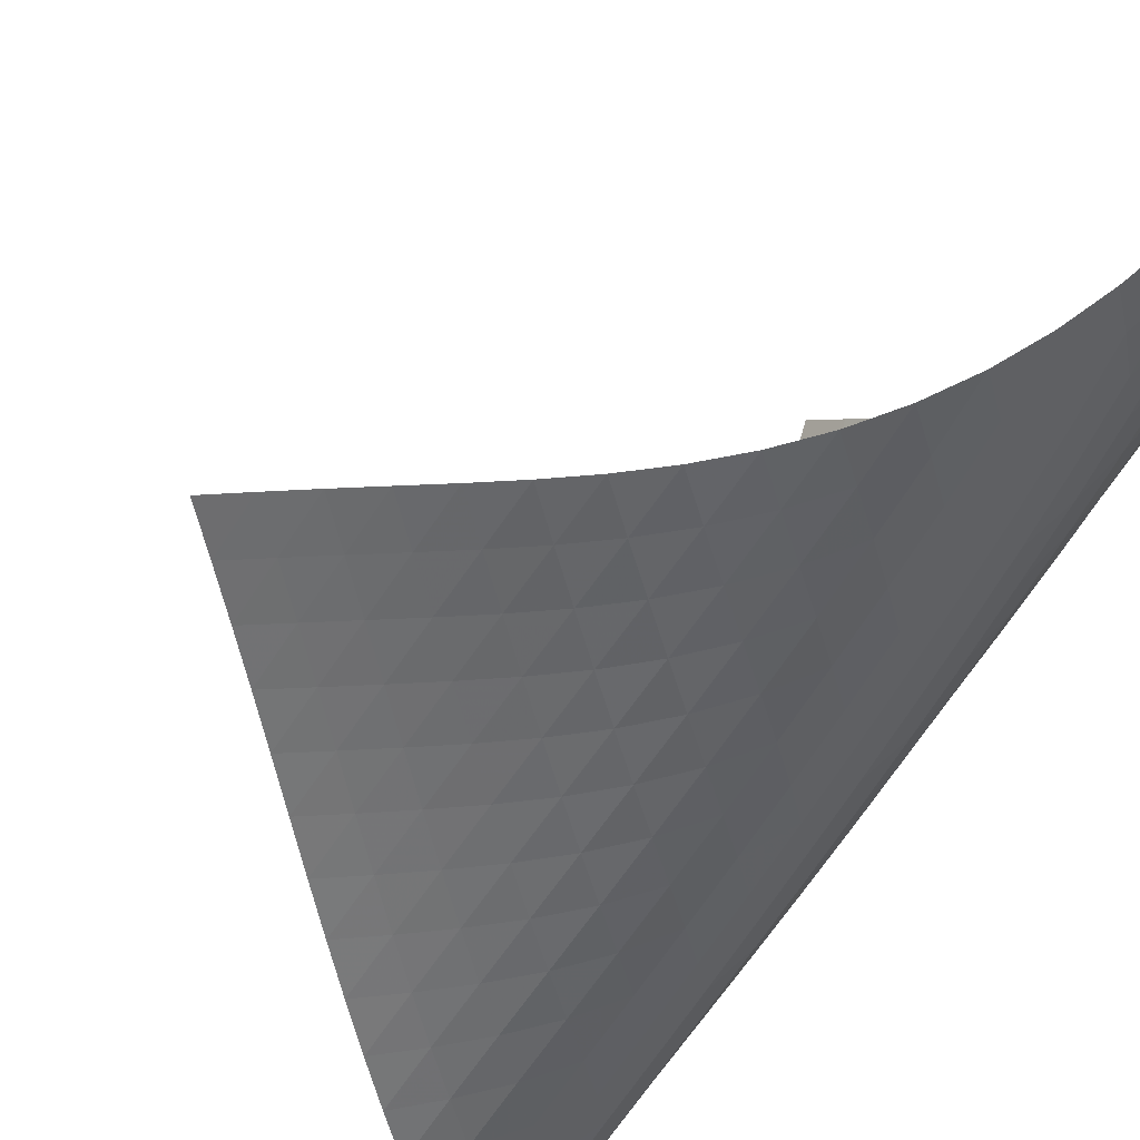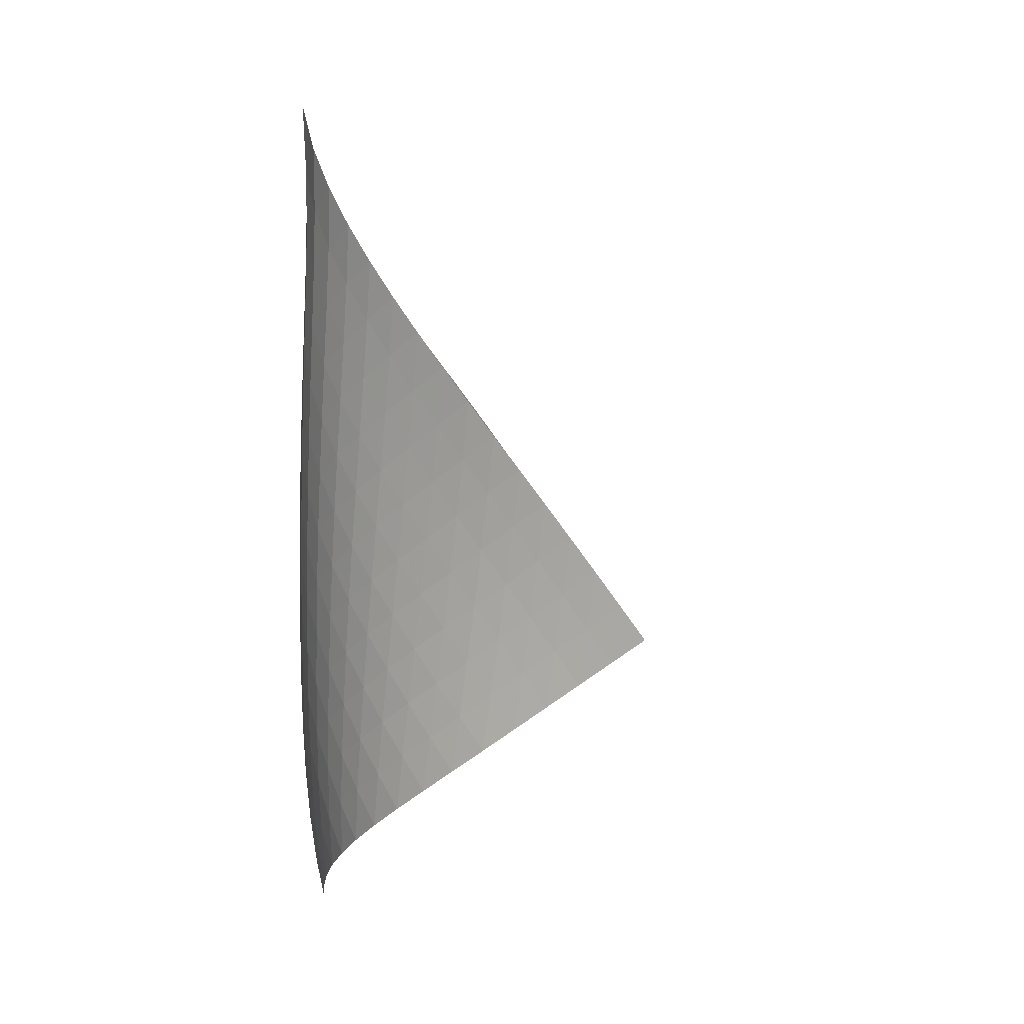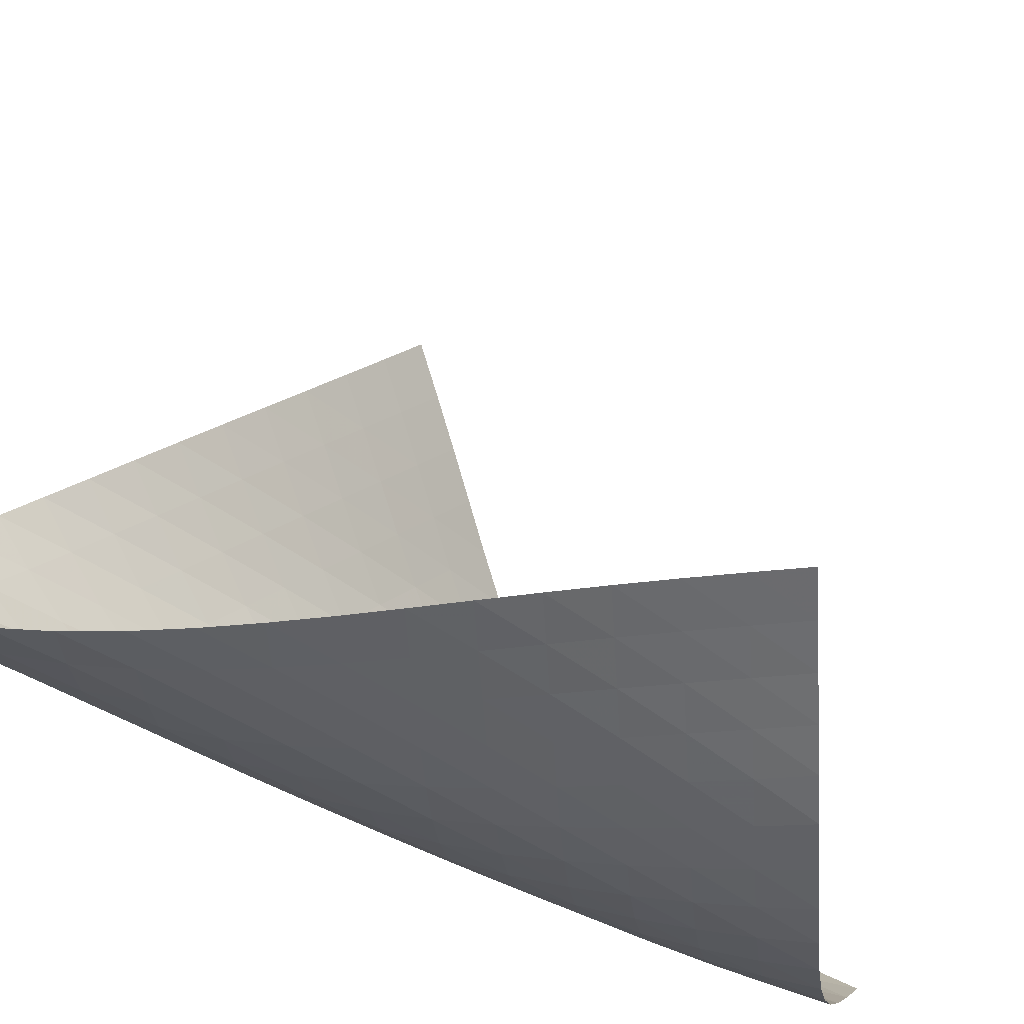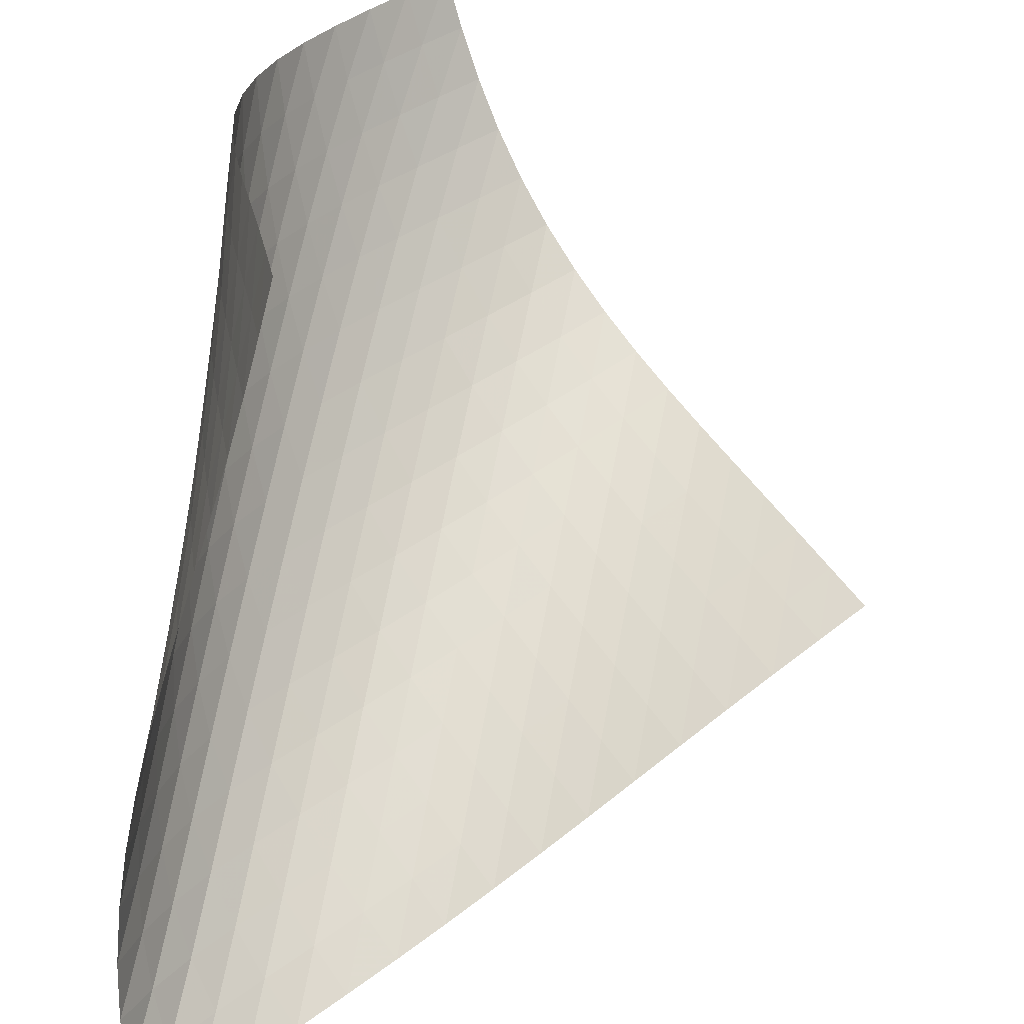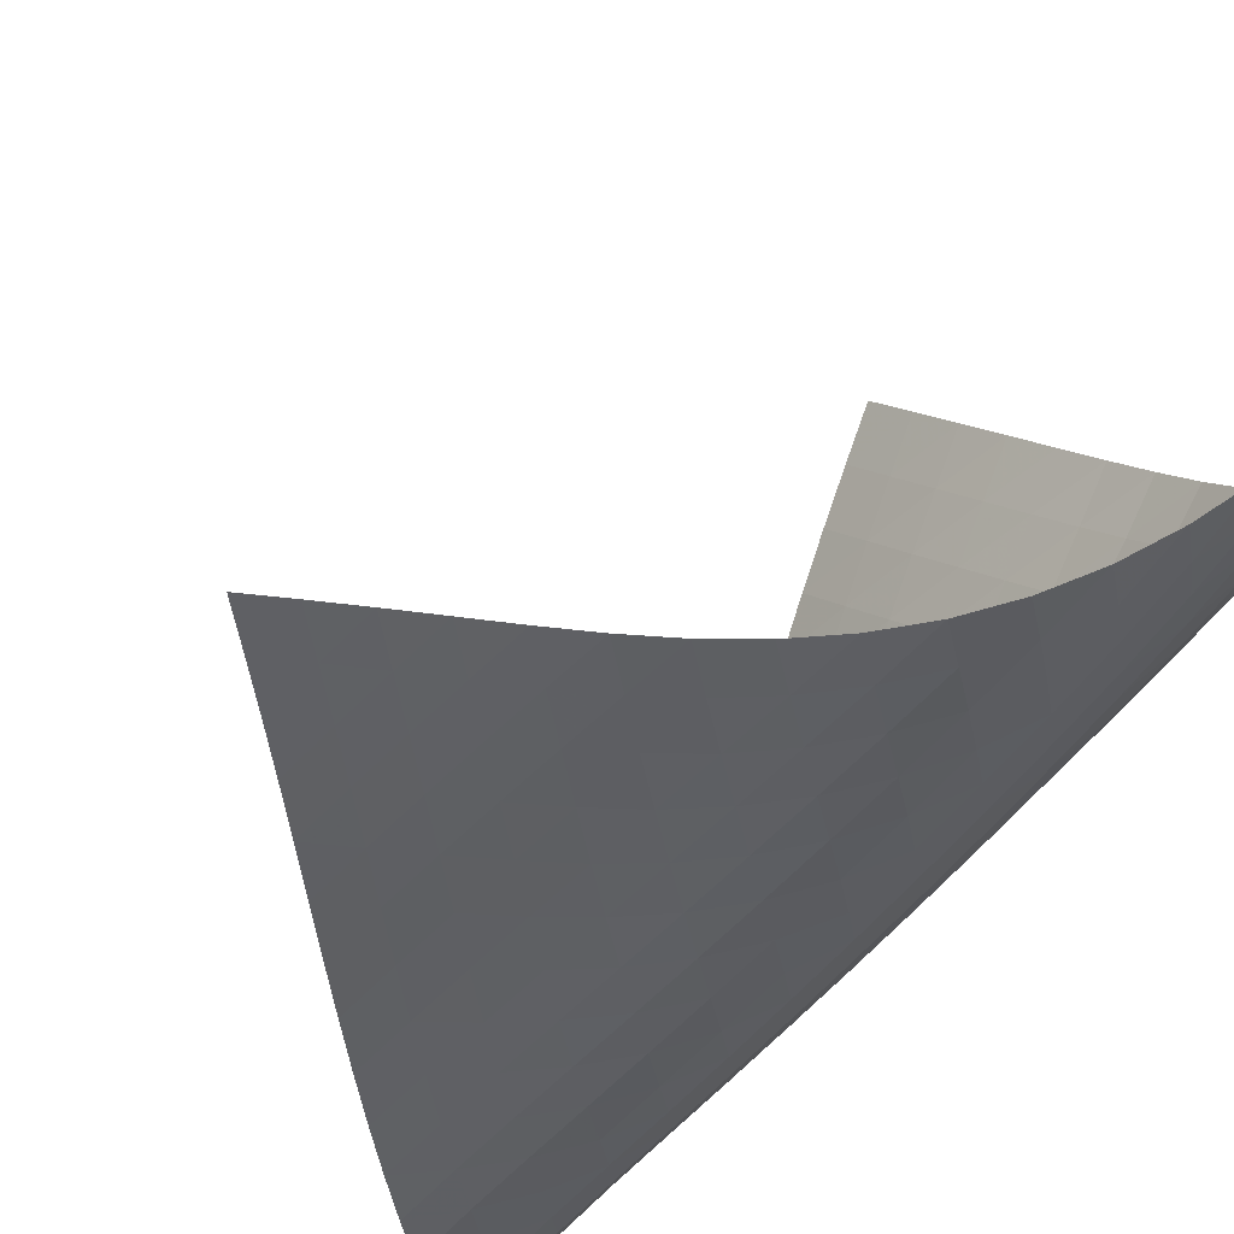
<metadata>
{"format":"obj","ext":"obj","renderer":"f3d","projection":"perspective","resolution":1024,"background":"white","views":[{"elev":-58.2,"azim":-26.7,"up":"+Z"},{"elev":20.1,"azim":-148.3,"up":"+Y"},{"elev":-34.0,"azim":-128.1,"up":"+Z"},{"elev":72.9,"azim":-166.7,"up":"+Z"},{"elev":-47.5,"azim":-31.2,"up":"+Z"}]}
</metadata>
<code>
v -6.505 -0.05108 6.505
v -6.391 -10.26 14.94
v -14.94 -10.26 6.391
v -6.389 -18.92 6.389
v -14.38 -9.599 6.33
v -13.82 -8.938 6.259
v -13.26 -8.273 6.175
v -12.71 -7.607 6.08
v -12.16 -6.939 5.977
v -11.6 -6.271 5.873
v -11.05 -5.603 5.777
v -10.48 -4.936 5.698
v -9.912 -4.268 5.643
v -9.335 -3.599 5.624
v -8.751 -2.929 5.651
v -8.165 -2.254 5.737
v -7.584 -1.569 5.897
v -7.022 -0.8572 6.148
v -6.148 -0.8572 7.022
v -5.897 -1.569 7.584
v -5.737 -2.254 8.165
v -5.651 -2.929 8.751
v -5.624 -3.599 9.335
v -5.643 -4.268 9.912
v -5.698 -4.936 10.48
v -5.777 -5.603 11.05
v -5.873 -6.271 11.6
v -5.977 -6.939 12.16
v -6.08 -7.607 12.71
v -6.175 -8.273 13.26
v -6.259 -8.938 13.82
v -6.33 -9.599 14.38
v -6.109 -10.8 14.33
v -5.819 -11.35 13.72
v -5.519 -11.89 13.11
v -5.22 -12.44 12.51
v -4.937 -12.98 11.89
v -4.697 -13.53 11.27
v -4.524 -14.1 10.63
v -4.438 -14.67 9.995
v -4.451 -15.26 9.365
v -4.568 -15.86 8.758
v -4.786 -16.47 8.19
v -5.093 -17.09 7.669
v -5.473 -17.7 7.199
v -5.91 -18.32 6.775
v -6.775 -18.32 5.91
v -7.199 -17.7 5.473
v -7.669 -17.09 5.093
v -8.19 -16.47 4.786
v -8.758 -15.86 4.568
v -9.365 -15.26 4.451
v -9.995 -14.67 4.438
v -10.63 -14.1 4.524
v -11.27 -13.53 4.697
v -11.89 -12.98 4.937
v -12.51 -12.44 5.22
v -13.11 -11.89 5.519
v -13.72 -11.35 5.819
v -14.33 -10.8 6.109
v -6.521 -1.497 6.521
v -7.002 -2.17 6.143
v -7.54 -2.84 5.872
v -8.107 -3.507 5.695
v -8.684 -4.172 5.594
v -9.264 -4.836 5.553
v -9.84 -5.5 5.558
v -10.41 -6.164 5.599
v -10.97 -6.828 5.663
v -11.54 -7.493 5.743
v -12.09 -8.158 5.828
v -12.65 -8.822 5.91
v -13.21 -9.485 5.984
v -13.77 -10.15 6.049
v -6.143 -2.17 7.002
v -6.497 -2.802 6.497
v -6.956 -3.448 6.1
v -7.482 -4.1 5.813
v -8.042 -4.755 5.621
v -8.616 -5.411 5.507
v -9.194 -6.069 5.454
v -9.77 -6.728 5.446
v -10.34 -7.388 5.473
v -10.91 -8.049 5.522
v -11.47 -8.711 5.583
v -12.03 -9.372 5.647
v -12.59 -10.03 5.708
v -13.16 -10.69 5.764
v -5.872 -2.84 7.54
v -6.1 -3.448 6.956
v -6.448 -4.072 6.448
v -6.9 -4.708 6.042
v -7.419 -5.35 5.743
v -7.975 -5.997 5.537
v -8.548 -6.647 5.407
v -9.126 -7.299 5.337
v -9.704 -7.953 5.314
v -10.28 -8.609 5.322
v -10.85 -9.265 5.352
v -11.42 -9.922 5.391
v -11.98 -10.58 5.433
v -12.55 -11.24 5.475
v -5.695 -3.507 8.107
v -5.813 -4.1 7.482
v -6.042 -4.708 6.9
v -6.394 -5.329 6.394
v -6.843 -5.959 5.985
v -7.358 -6.596 5.674
v -7.911 -7.237 5.452
v -8.482 -7.88 5.303
v -9.061 -8.527 5.213
v -9.64 -9.175 5.167
v -10.22 -9.825 5.153
v -10.79 -10.48 5.157
v -11.37 -11.13 5.171
v -11.94 -11.78 5.191
v -5.594 -4.172 8.684
v -5.621 -4.755 8.042
v -5.743 -5.35 7.419
v -5.985 -5.959 6.843
v -6.342 -6.579 6.342
v -6.791 -7.206 5.931
v -7.302 -7.838 5.61
v -7.85 -8.473 5.371
v -8.419 -9.111 5.201
v -8.998 -9.752 5.086
v -9.579 -10.39 5.014
v -10.16 -11.04 4.971
v -10.74 -11.68 4.945
v -11.32 -12.33 4.934
v -5.553 -4.836 9.264
v -5.507 -5.411 8.616
v -5.537 -5.997 7.975
v -5.674 -6.596 7.358
v -5.931 -7.206 6.791
v -6.296 -7.824 6.296
v -6.744 -8.449 5.883
v -7.251 -9.077 5.552
v -7.795 -9.708 5.296
v -8.361 -10.34 5.104
v -8.939 -10.98 4.963
v -9.521 -11.61 4.859
v -10.1 -12.25 4.783
v -10.69 -12.89 4.728
v -5.558 -5.5 9.84
v -5.454 -6.069 9.194
v -5.407 -6.647 8.548
v -5.452 -7.237 7.911
v -5.61 -7.838 7.302
v -5.883 -8.449 6.744
v -6.255 -9.067 6.255
v -6.704 -9.69 5.842
v -7.207 -10.31 5.502
v -7.747 -10.94 5.23
v -8.309 -11.57 5.014
v -8.883 -12.2 4.844
v -9.465 -12.83 4.708
v -10.05 -13.46 4.6
v -5.599 -6.164 10.41
v -5.446 -6.728 9.77
v -5.337 -7.299 9.126
v -5.303 -7.88 8.482
v -5.371 -8.473 7.85
v -5.552 -9.077 7.251
v -5.842 -9.69 6.704
v -6.222 -10.31 6.222
v -6.671 -10.93 5.808
v -7.171 -11.55 5.461
v -7.706 -12.17 5.172
v -8.262 -12.8 4.933
v -8.832 -13.42 4.732
v -9.411 -14.04 4.566
v -5.663 -6.828 10.97
v -5.473 -7.388 10.34
v -5.314 -7.953 9.704
v -5.213 -8.527 9.061
v -5.201 -9.111 8.419
v -5.296 -9.708 7.795
v -5.502 -10.31 7.207
v -5.808 -10.93 6.671
v -6.196 -11.55 6.196
v -6.647 -12.17 5.783
v -7.144 -12.79 5.428
v -7.673 -13.4 5.123
v -8.223 -14.02 4.86
v -8.788 -14.64 4.635
v -5.743 -7.493 11.54
v -5.522 -8.049 10.91
v -5.322 -8.609 10.28
v -5.167 -9.175 9.64
v -5.086 -9.752 8.998
v -5.104 -10.34 8.361
v -5.23 -10.94 7.747
v -5.461 -11.55 7.171
v -5.783 -12.17 6.647
v -6.18 -12.78 6.18
v -6.633 -13.4 5.768
v -7.127 -14.02 5.406
v -7.65 -14.63 5.087
v -8.195 -15.25 4.807
v -5.828 -8.158 12.09
v -5.583 -8.711 11.47
v -5.352 -9.265 10.85
v -5.153 -9.825 10.22
v -5.014 -10.39 9.579
v -4.963 -10.98 8.939
v -5.014 -11.57 8.309
v -5.172 -12.17 7.706
v -5.428 -12.79 7.144
v -5.768 -13.4 6.633
v -6.174 -14.02 6.174
v -6.63 -14.63 5.765
v -7.124 -15.25 5.399
v -7.645 -15.86 5.073
v -5.91 -8.822 12.65
v -5.647 -9.372 12.03
v -5.391 -9.922 11.42
v -5.157 -10.48 10.79
v -4.971 -11.04 10.16
v -4.859 -11.61 9.521
v -4.844 -12.2 8.883
v -4.933 -12.8 8.262
v -5.123 -13.4 7.673
v -5.406 -14.02 7.127
v -5.765 -14.63 6.63
v -6.183 -15.25 6.183
v -6.647 -15.87 5.781
v -7.145 -16.48 5.419
v -5.984 -9.485 13.21
v -5.708 -10.03 12.59
v -5.433 -10.58 11.98
v -5.171 -11.13 11.37
v -4.945 -11.68 10.74
v -4.783 -12.25 10.1
v -4.708 -12.83 9.465
v -4.732 -13.42 8.832
v -4.86 -14.02 8.223
v -5.087 -14.63 7.65
v -5.399 -15.25 7.124
v -5.781 -15.87 6.647
v -6.217 -16.48 6.217
v -6.693 -17.09 5.828
v -6.049 -10.15 13.77
v -5.764 -10.69 13.16
v -5.475 -11.24 12.55
v -5.191 -11.78 11.94
v -4.934 -12.33 11.32
v -4.728 -12.89 10.69
v -4.6 -13.46 10.05
v -4.566 -14.04 9.411
v -4.635 -14.64 8.788
v -4.807 -15.25 8.195
v -5.073 -15.86 7.645
v -5.419 -16.48 7.145
v -5.828 -17.09 6.693
v -6.285 -17.71 6.285
f 256 46 4
f 256 4 47
f 5 74 60
f 5 60 3
f 74 88 59
f 74 59 60
f 88 102 58
f 88 58 59
f 102 116 57
f 102 57 58
f 116 130 56
f 116 56 57
f 130 144 55
f 130 55 56
f 144 158 54
f 144 54 55
f 158 172 53
f 158 53 54
f 172 186 52
f 172 52 53
f 186 200 51
f 186 51 52
f 200 214 50
f 200 50 51
f 214 228 49
f 214 49 50
f 228 242 48
f 228 48 49
f 242 256 47
f 242 47 48
f 1 19 61
f 1 61 18
f 18 61 62
f 18 62 17
f 17 62 63
f 17 63 16
f 16 63 64
f 16 64 15
f 15 64 65
f 15 65 14
f 14 65 66
f 14 66 13
f 13 66 67
f 13 67 12
f 12 67 68
f 12 68 11
f 11 68 69
f 11 69 10
f 10 69 70
f 10 70 9
f 9 70 71
f 9 71 8
f 8 71 72
f 8 72 7
f 7 72 73
f 7 73 6
f 6 73 74
f 6 74 5
f 19 20 75
f 19 75 61
f 61 75 76
f 61 76 62
f 62 76 77
f 62 77 63
f 63 77 78
f 63 78 64
f 64 78 79
f 64 79 65
f 65 79 80
f 65 80 66
f 66 80 81
f 66 81 67
f 67 81 82
f 67 82 68
f 68 82 83
f 68 83 69
f 69 83 84
f 69 84 70
f 70 84 85
f 70 85 71
f 71 85 86
f 71 86 72
f 72 86 87
f 72 87 73
f 73 87 88
f 73 88 74
f 20 21 89
f 20 89 75
f 75 89 90
f 75 90 76
f 76 90 91
f 76 91 77
f 77 91 92
f 77 92 78
f 78 92 93
f 78 93 79
f 79 93 94
f 79 94 80
f 80 94 95
f 80 95 81
f 81 95 96
f 81 96 82
f 82 96 97
f 82 97 83
f 83 97 98
f 83 98 84
f 84 98 99
f 84 99 85
f 85 99 100
f 85 100 86
f 86 100 101
f 86 101 87
f 87 101 102
f 87 102 88
f 21 22 103
f 21 103 89
f 89 103 104
f 89 104 90
f 90 104 105
f 90 105 91
f 91 105 106
f 91 106 92
f 92 106 107
f 92 107 93
f 93 107 108
f 93 108 94
f 94 108 109
f 94 109 95
f 95 109 110
f 95 110 96
f 96 110 111
f 96 111 97
f 97 111 112
f 97 112 98
f 98 112 113
f 98 113 99
f 99 113 114
f 99 114 100
f 100 114 115
f 100 115 101
f 101 115 116
f 101 116 102
f 22 23 117
f 22 117 103
f 103 117 118
f 103 118 104
f 104 118 119
f 104 119 105
f 105 119 120
f 105 120 106
f 106 120 121
f 106 121 107
f 107 121 122
f 107 122 108
f 108 122 123
f 108 123 109
f 109 123 124
f 109 124 110
f 110 124 125
f 110 125 111
f 111 125 126
f 111 126 112
f 112 126 127
f 112 127 113
f 113 127 128
f 113 128 114
f 114 128 129
f 114 129 115
f 115 129 130
f 115 130 116
f 23 24 131
f 23 131 117
f 117 131 132
f 117 132 118
f 118 132 133
f 118 133 119
f 119 133 134
f 119 134 120
f 120 134 135
f 120 135 121
f 121 135 136
f 121 136 122
f 122 136 137
f 122 137 123
f 123 137 138
f 123 138 124
f 124 138 139
f 124 139 125
f 125 139 140
f 125 140 126
f 126 140 141
f 126 141 127
f 127 141 142
f 127 142 128
f 128 142 143
f 128 143 129
f 129 143 144
f 129 144 130
f 24 25 145
f 24 145 131
f 131 145 146
f 131 146 132
f 132 146 147
f 132 147 133
f 133 147 148
f 133 148 134
f 134 148 149
f 134 149 135
f 135 149 150
f 135 150 136
f 136 150 151
f 136 151 137
f 137 151 152
f 137 152 138
f 138 152 153
f 138 153 139
f 139 153 154
f 139 154 140
f 140 154 155
f 140 155 141
f 141 155 156
f 141 156 142
f 142 156 157
f 142 157 143
f 143 157 158
f 143 158 144
f 25 26 159
f 25 159 145
f 145 159 160
f 145 160 146
f 146 160 161
f 146 161 147
f 147 161 162
f 147 162 148
f 148 162 163
f 148 163 149
f 149 163 164
f 149 164 150
f 150 164 165
f 150 165 151
f 151 165 166
f 151 166 152
f 152 166 167
f 152 167 153
f 153 167 168
f 153 168 154
f 154 168 169
f 154 169 155
f 155 169 170
f 155 170 156
f 156 170 171
f 156 171 157
f 157 171 172
f 157 172 158
f 26 27 173
f 26 173 159
f 159 173 174
f 159 174 160
f 160 174 175
f 160 175 161
f 161 175 176
f 161 176 162
f 162 176 177
f 162 177 163
f 163 177 178
f 163 178 164
f 164 178 179
f 164 179 165
f 165 179 180
f 165 180 166
f 166 180 181
f 166 181 167
f 167 181 182
f 167 182 168
f 168 182 183
f 168 183 169
f 169 183 184
f 169 184 170
f 170 184 185
f 170 185 171
f 171 185 186
f 171 186 172
f 27 28 187
f 27 187 173
f 173 187 188
f 173 188 174
f 174 188 189
f 174 189 175
f 175 189 190
f 175 190 176
f 176 190 191
f 176 191 177
f 177 191 192
f 177 192 178
f 178 192 193
f 178 193 179
f 179 193 194
f 179 194 180
f 180 194 195
f 180 195 181
f 181 195 196
f 181 196 182
f 182 196 197
f 182 197 183
f 183 197 198
f 183 198 184
f 184 198 199
f 184 199 185
f 185 199 200
f 185 200 186
f 28 29 201
f 28 201 187
f 187 201 202
f 187 202 188
f 188 202 203
f 188 203 189
f 189 203 204
f 189 204 190
f 190 204 205
f 190 205 191
f 191 205 206
f 191 206 192
f 192 206 207
f 192 207 193
f 193 207 208
f 193 208 194
f 194 208 209
f 194 209 195
f 195 209 210
f 195 210 196
f 196 210 211
f 196 211 197
f 197 211 212
f 197 212 198
f 198 212 213
f 198 213 199
f 199 213 214
f 199 214 200
f 29 30 215
f 29 215 201
f 201 215 216
f 201 216 202
f 202 216 217
f 202 217 203
f 203 217 218
f 203 218 204
f 204 218 219
f 204 219 205
f 205 219 220
f 205 220 206
f 206 220 221
f 206 221 207
f 207 221 222
f 207 222 208
f 208 222 223
f 208 223 209
f 209 223 224
f 209 224 210
f 210 224 225
f 210 225 211
f 211 225 226
f 211 226 212
f 212 226 227
f 212 227 213
f 213 227 228
f 213 228 214
f 30 31 229
f 30 229 215
f 215 229 230
f 215 230 216
f 216 230 231
f 216 231 217
f 217 231 232
f 217 232 218
f 218 232 233
f 218 233 219
f 219 233 234
f 219 234 220
f 220 234 235
f 220 235 221
f 221 235 236
f 221 236 222
f 222 236 237
f 222 237 223
f 223 237 238
f 223 238 224
f 224 238 239
f 224 239 225
f 225 239 240
f 225 240 226
f 226 240 241
f 226 241 227
f 227 241 242
f 227 242 228
f 31 32 243
f 31 243 229
f 229 243 244
f 229 244 230
f 230 244 245
f 230 245 231
f 231 245 246
f 231 246 232
f 232 246 247
f 232 247 233
f 233 247 248
f 233 248 234
f 234 248 249
f 234 249 235
f 235 249 250
f 235 250 236
f 236 250 251
f 236 251 237
f 237 251 252
f 237 252 238
f 238 252 253
f 238 253 239
f 239 253 254
f 239 254 240
f 240 254 255
f 240 255 241
f 241 255 256
f 241 256 242
f 32 2 33
f 32 33 243
f 243 33 34
f 243 34 244
f 244 34 35
f 244 35 245
f 245 35 36
f 245 36 246
f 246 36 37
f 246 37 247
f 247 37 38
f 247 38 248
f 248 38 39
f 248 39 249
f 249 39 40
f 249 40 250
f 250 40 41
f 250 41 251
f 251 41 42
f 251 42 252
f 252 42 43
f 252 43 253
f 253 43 44
f 253 44 254
f 254 44 45
f 254 45 255
f 255 45 46
f 255 46 256

</code>
